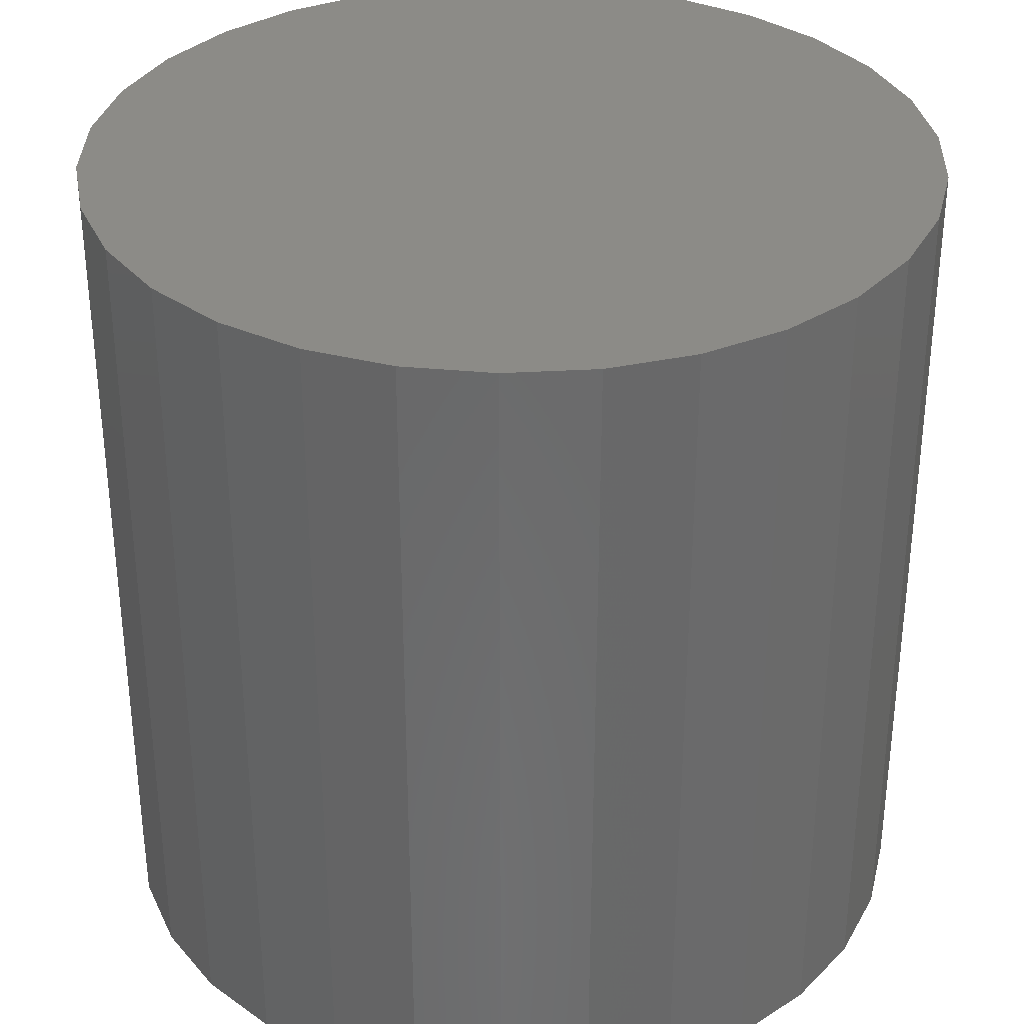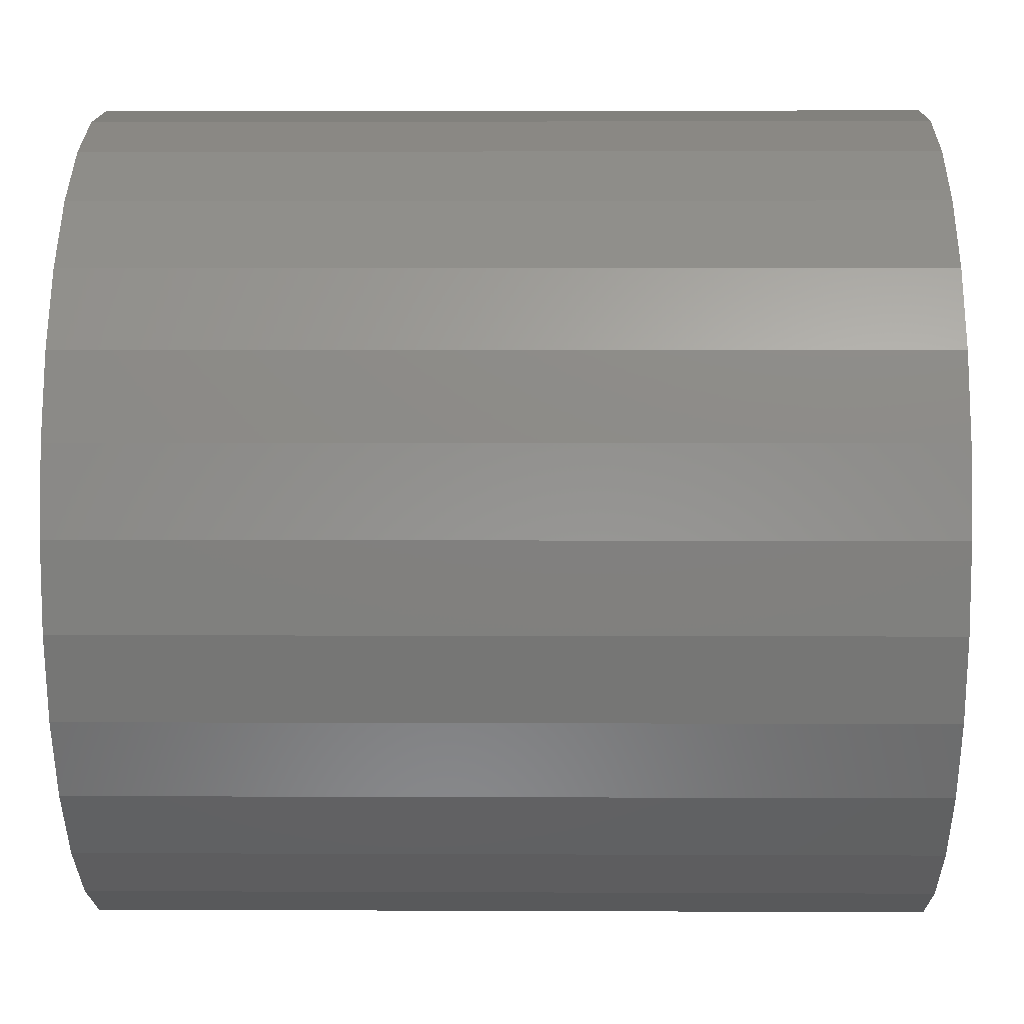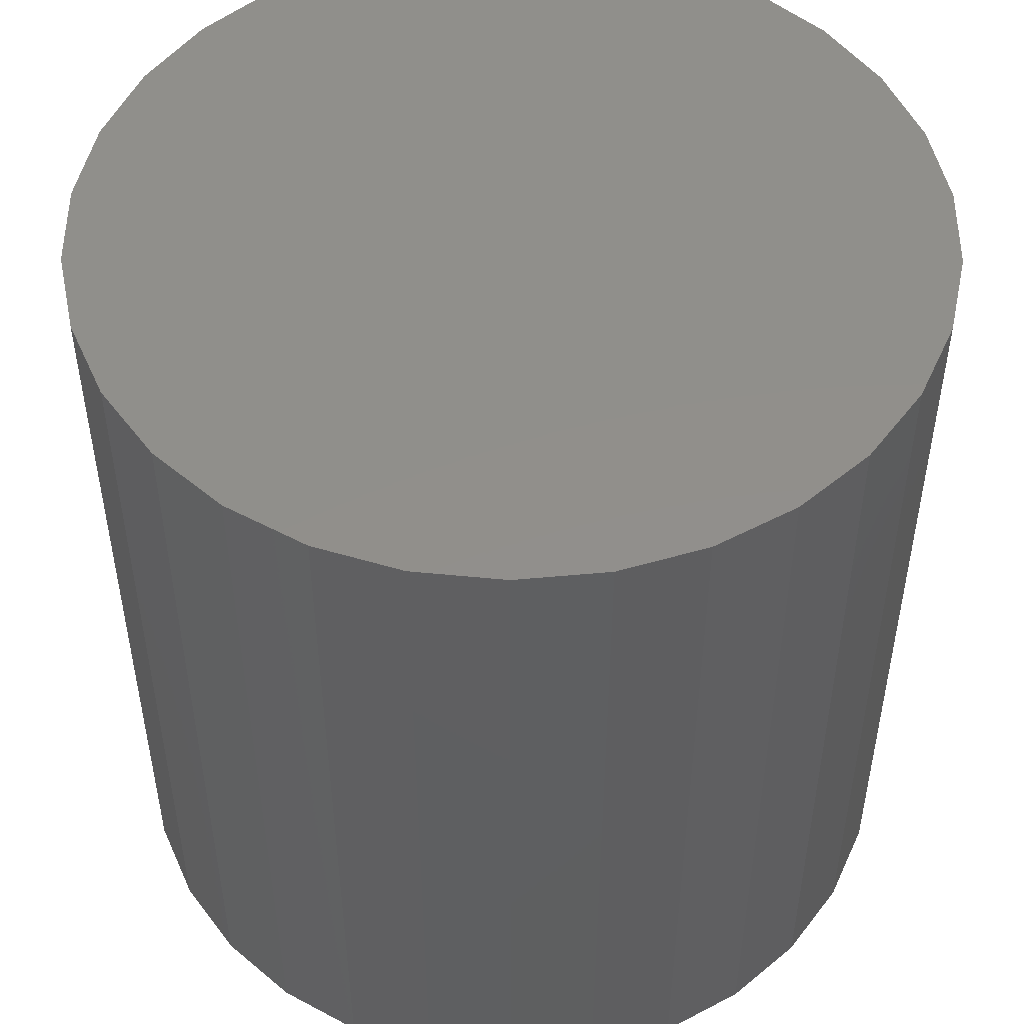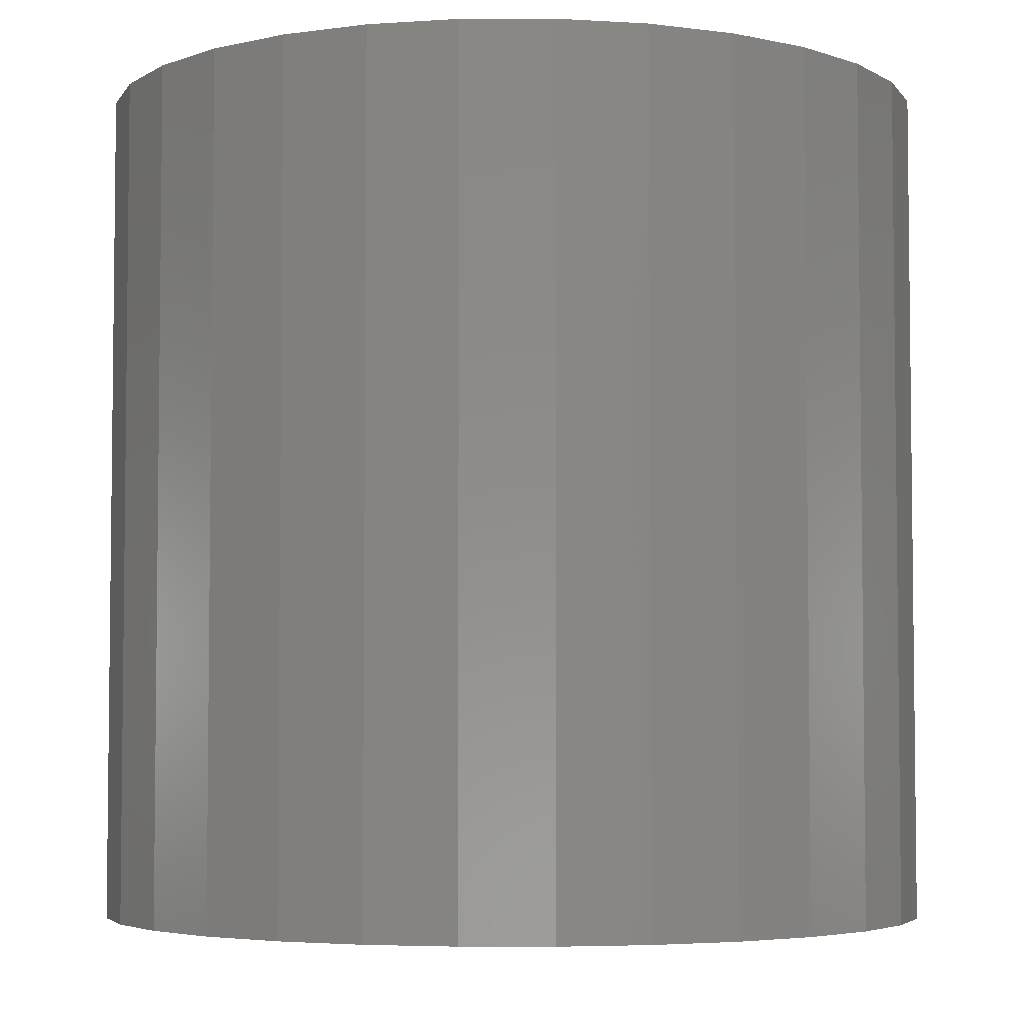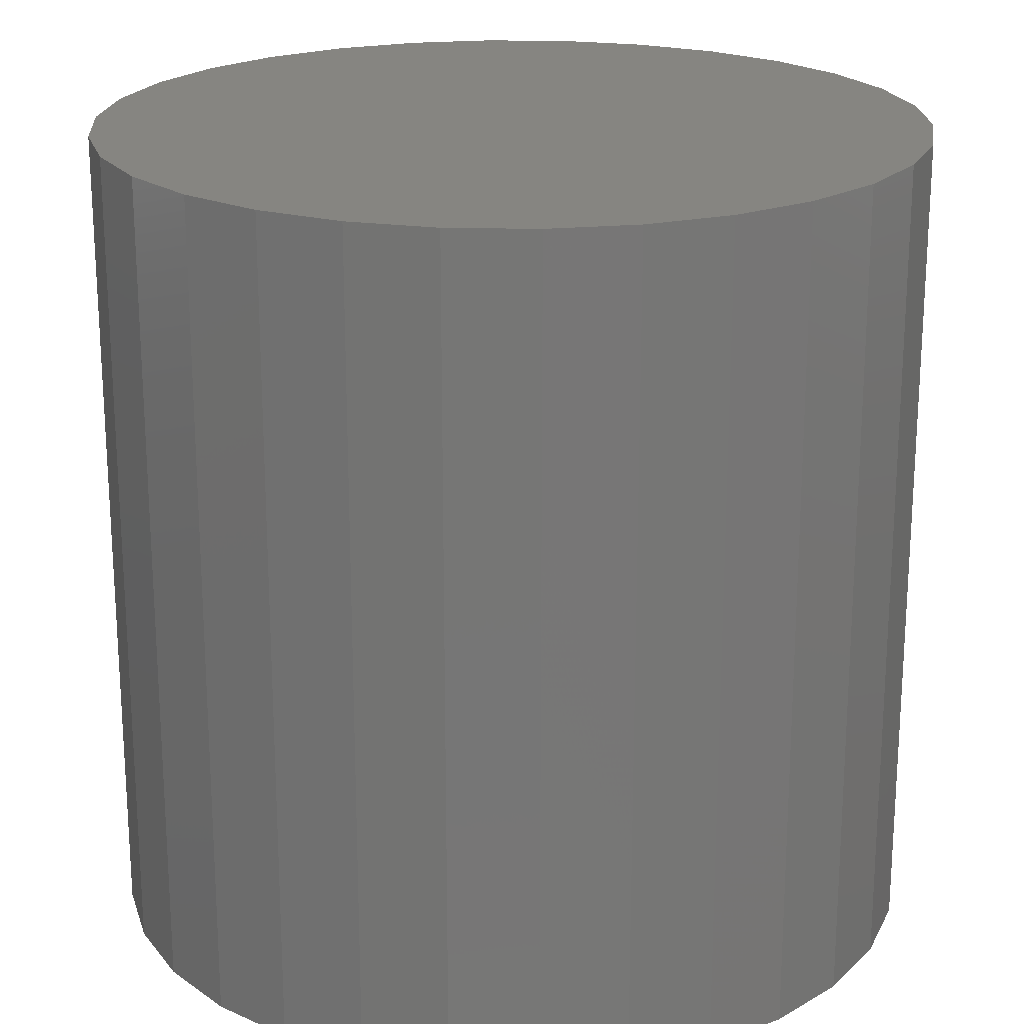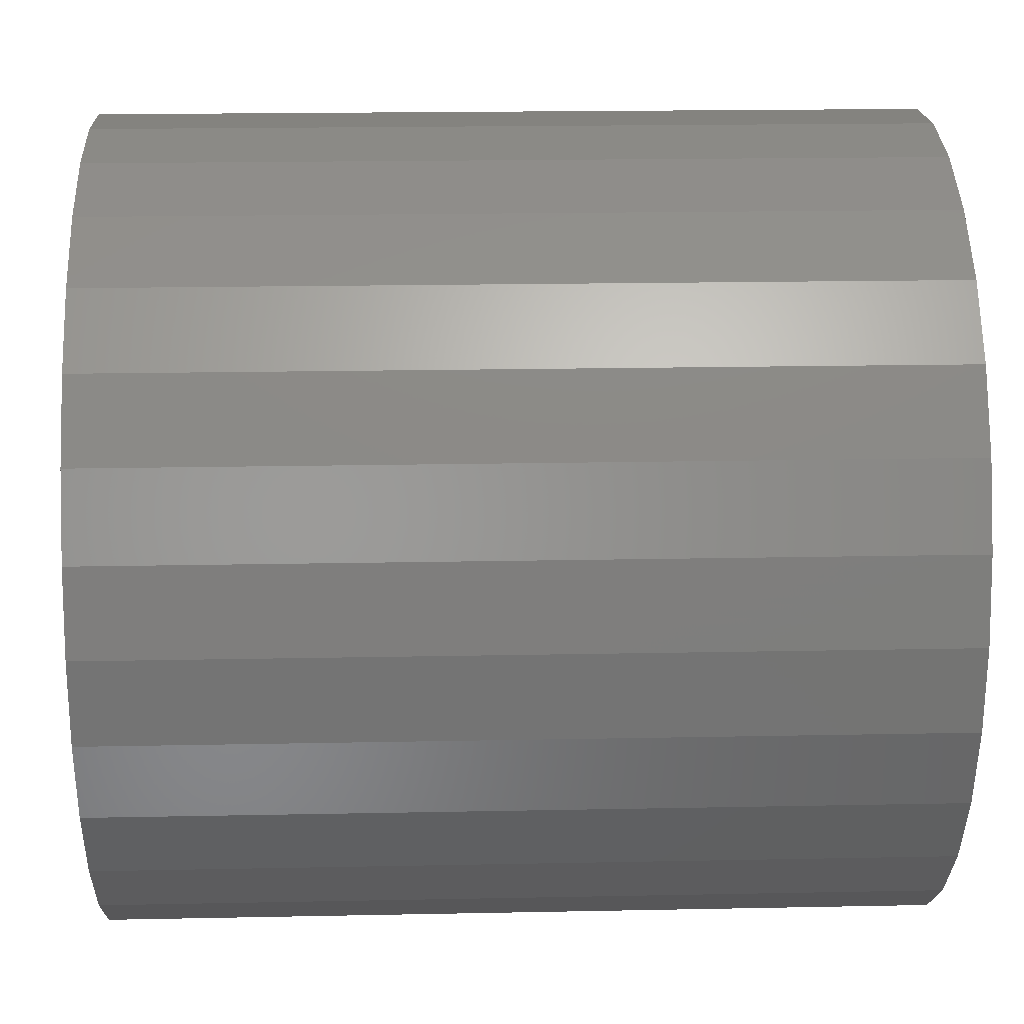
<metadata>
{"format":"stl","ext":"stl","renderer":"f3d","projection":"perspective","resolution":1024,"background":"white","views":[{"elev":33.7,"azim":151.5,"up":"+Z"},{"elev":3.5,"azim":-89.1,"up":"+Y"},{"elev":50.5,"azim":-29.8,"up":"+Z"},{"elev":-4.4,"azim":-143.4,"up":"+Z"},{"elev":21.0,"azim":-117.6,"up":"+Z"},{"elev":18.0,"azim":-92.3,"up":"+Y"}]}
</metadata>
<code>
# stl→obj: 60 verts, 116 faces
v 50 0 100
v 48.91 10.4 0
v 48.91 10.4 100
v 50 0 0
v 45.68 20.34 0
v 45.68 20.34 100
v 40.45 29.39 0
v 40.45 29.39 100
v 33.46 37.16 0
v 33.46 37.16 100
v 25 43.3 100
v 25 43.3 0
v 15.45 47.55 100
v 15.45 47.55 0
v 5.226 49.73 100
v 5.226 49.73 0
v -5.226 49.73 100
v -5.226 49.73 0
v -15.45 47.55 100
v -15.45 47.55 0
v -25 43.3 100
v -25 43.3 0
v -33.46 37.16 100
v -33.46 37.16 0
v -40.45 29.39 0
v -40.45 29.39 100
v -45.68 20.34 0
v -45.68 20.34 100
v -48.91 10.4 0
v -48.91 10.4 100
v -50 -0 0
v -50 -0 100
v -48.91 -10.4 0
v -48.91 -10.4 100
v -45.68 -20.34 0
v -45.68 -20.34 100
v -40.45 -29.39 0
v -40.45 -29.39 100
v -33.46 -37.16 0
v -33.46 -37.16 100
v -25 -43.3 100
v -25 -43.3 0
v -15.45 -47.55 100
v -15.45 -47.55 0
v -5.226 -49.73 100
v -5.226 -49.73 0
v 5.226 -49.73 100
v 5.226 -49.73 0
v 15.45 -47.55 100
v 15.45 -47.55 0
v 25 -43.3 100
v 25 -43.3 0
v 33.46 -37.16 100
v 33.46 -37.16 0
v 40.45 -29.39 0
v 40.45 -29.39 100
v 45.68 -20.34 0
v 45.68 -20.34 100
v 48.91 -10.4 0
v 48.91 -10.4 100
f 1 2 3
f 2 1 4
f 3 5 6
f 5 3 2
f 6 7 8
f 7 6 5
f 8 9 10
f 9 8 7
f 9 11 10
f 11 9 12
f 12 13 11
f 13 12 14
f 14 15 13
f 15 14 16
f 16 17 15
f 17 16 18
f 18 19 17
f 19 18 20
f 20 21 19
f 21 20 22
f 22 23 21
f 23 22 24
f 25 23 24
f 23 25 26
f 27 26 25
f 26 27 28
f 29 28 27
f 28 29 30
f 31 30 29
f 30 31 32
f 33 32 31
f 32 33 34
f 35 34 33
f 34 35 36
f 37 36 35
f 36 37 38
f 39 38 37
f 38 39 40
f 39 41 40
f 41 39 42
f 42 43 41
f 43 42 44
f 44 45 43
f 45 44 46
f 46 47 45
f 47 46 48
f 48 49 47
f 49 48 50
f 50 51 49
f 51 50 52
f 52 53 51
f 53 52 54
f 53 55 56
f 55 53 54
f 56 57 58
f 57 56 55
f 58 59 60
f 59 58 57
f 60 4 1
f 4 60 59
f 59 2 4
f 57 2 59
f 57 5 2
f 55 5 57
f 55 7 5
f 54 7 55
f 54 9 7
f 52 9 54
f 52 12 9
f 50 12 52
f 50 14 12
f 48 14 50
f 48 16 14
f 46 16 48
f 46 18 16
f 44 18 46
f 44 20 18
f 42 20 44
f 42 22 20
f 39 22 42
f 39 24 22
f 37 24 39
f 37 25 24
f 35 25 37
f 35 27 25
f 33 27 35
f 33 29 27
f 29 33 31
f 3 60 1
f 6 60 3
f 6 58 60
f 8 58 6
f 8 56 58
f 10 56 8
f 10 53 56
f 11 53 10
f 11 51 53
f 13 51 11
f 13 49 51
f 15 49 13
f 15 47 49
f 17 47 15
f 17 45 47
f 19 45 17
f 19 43 45
f 21 43 19
f 21 41 43
f 23 41 21
f 23 40 41
f 26 40 23
f 26 38 40
f 28 38 26
f 28 36 38
f 30 36 28
f 30 34 36
f 34 30 32

</code>
